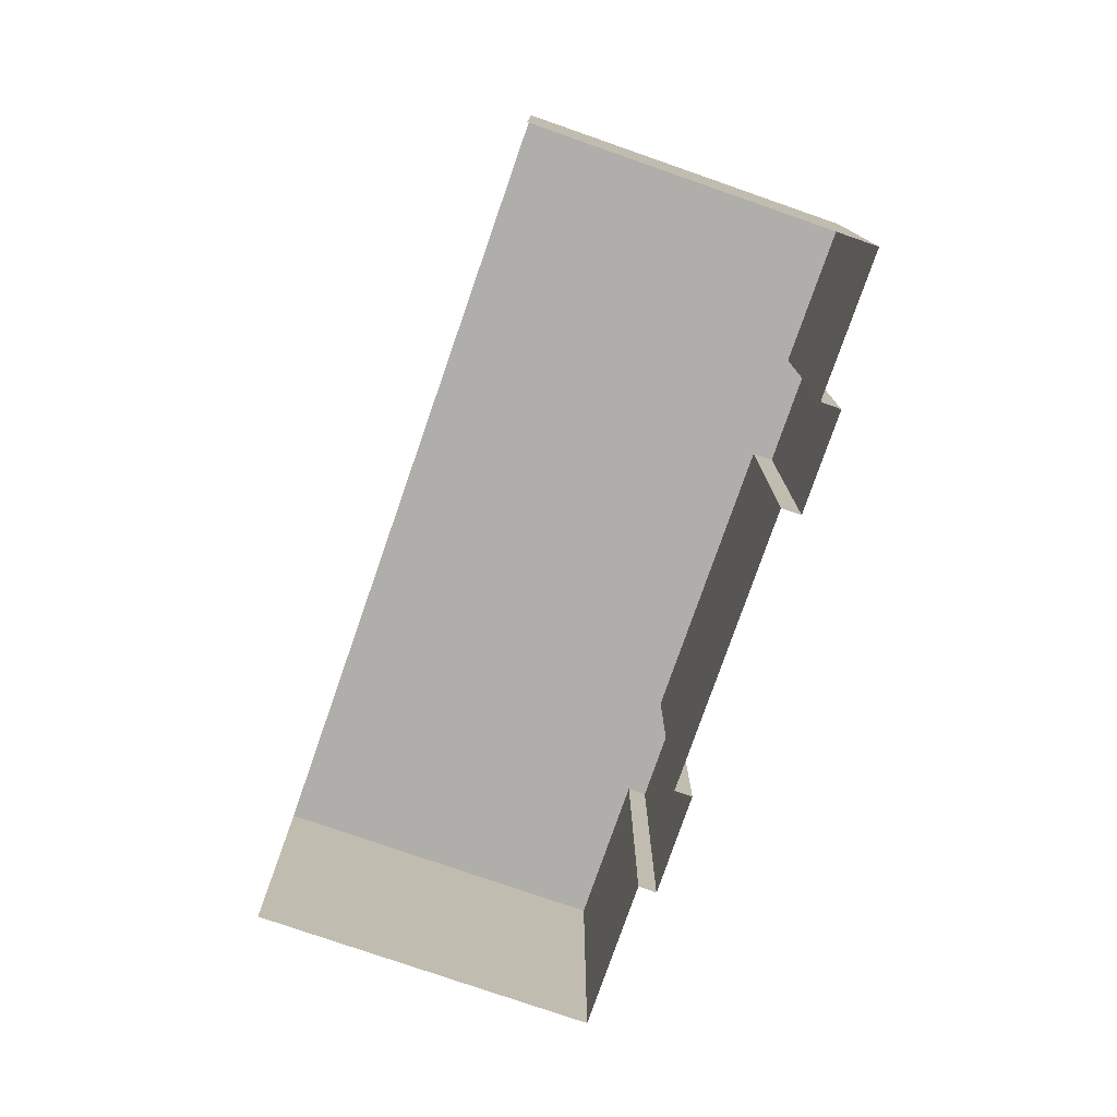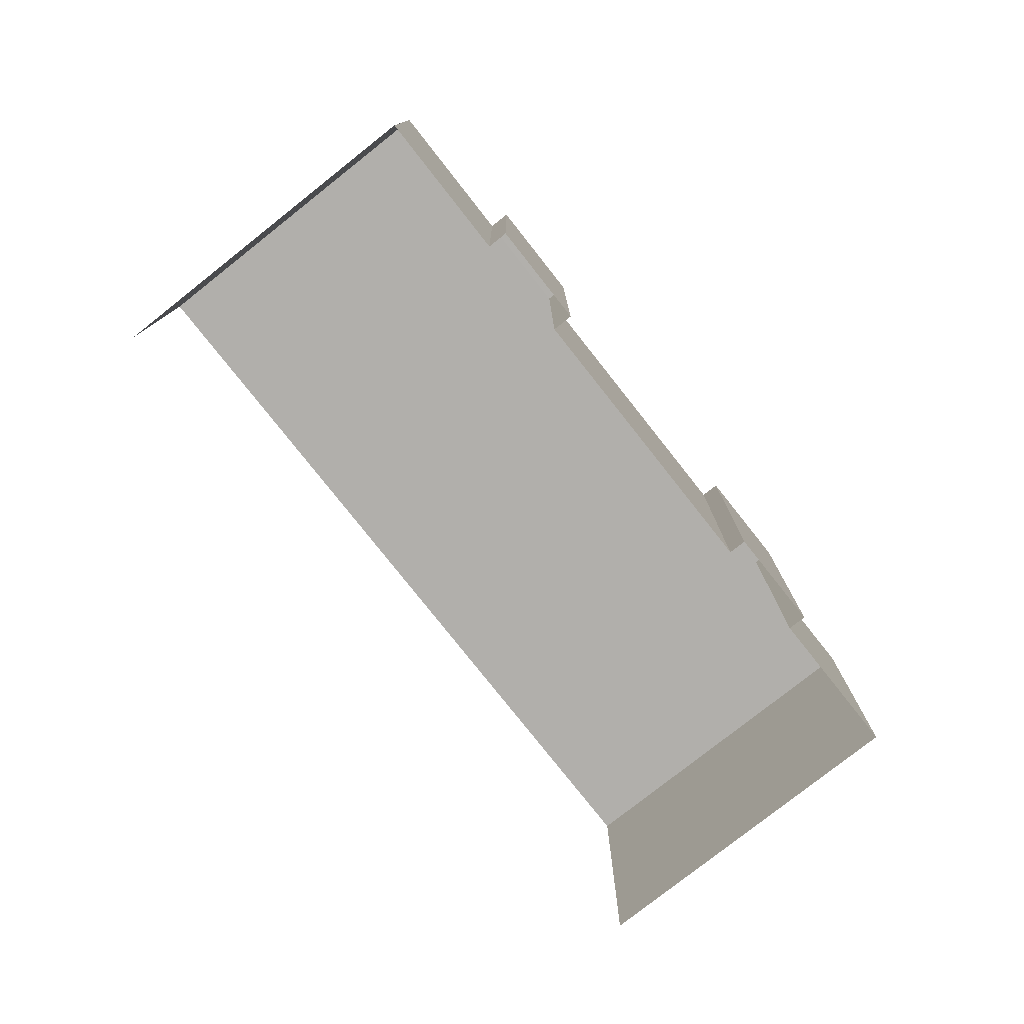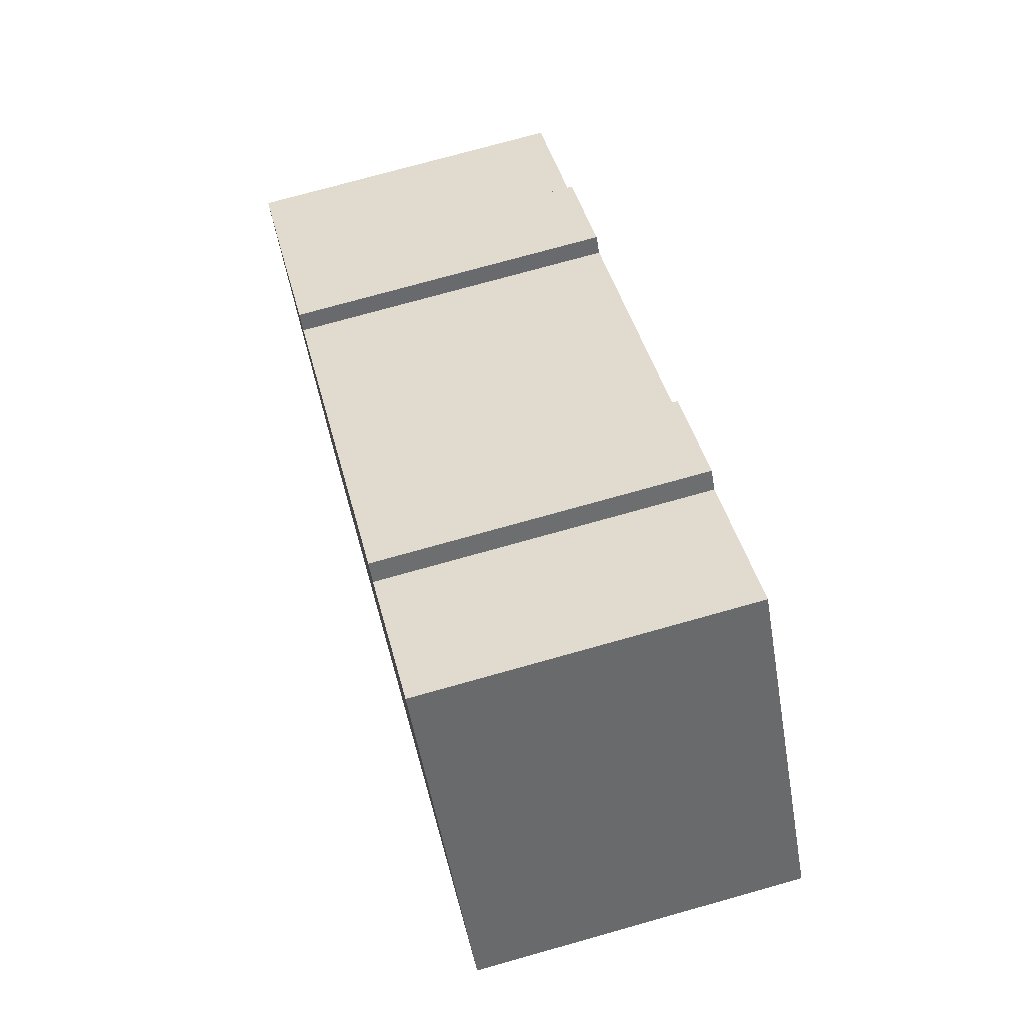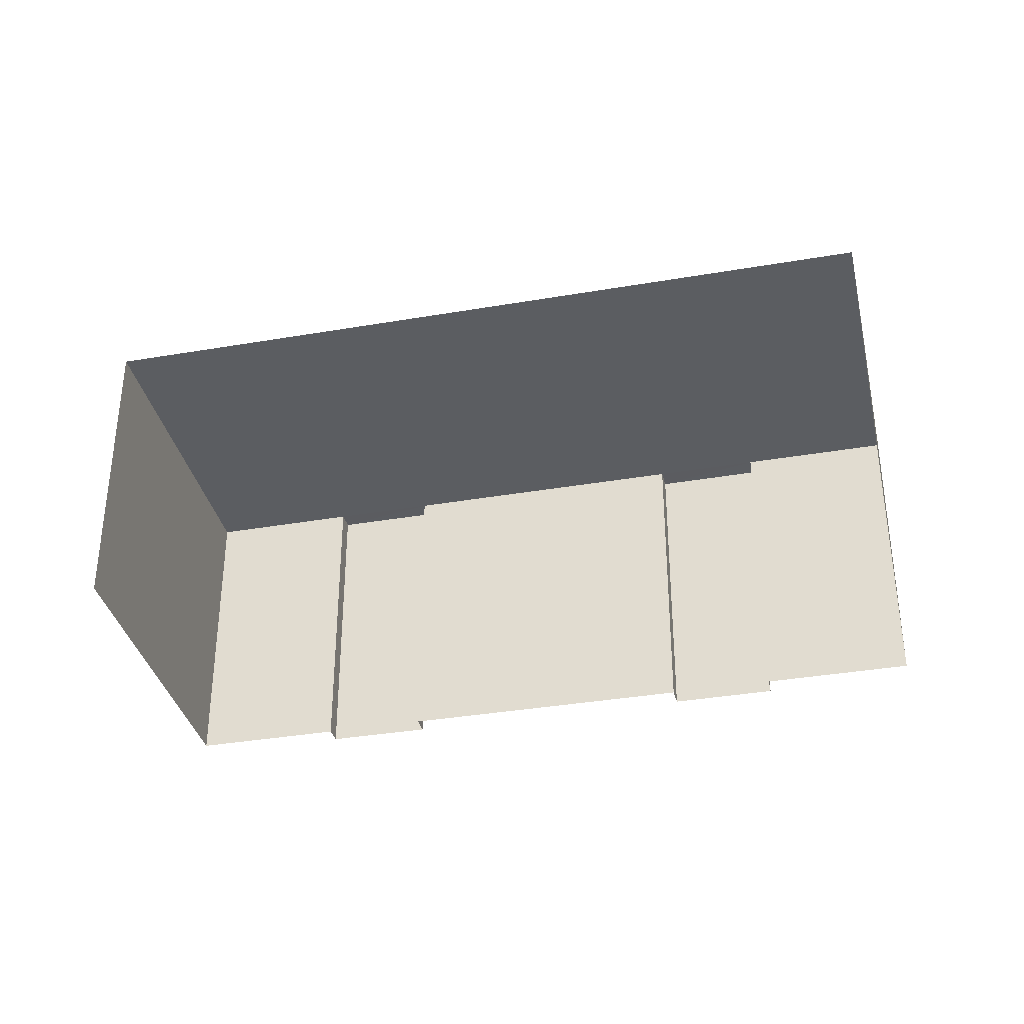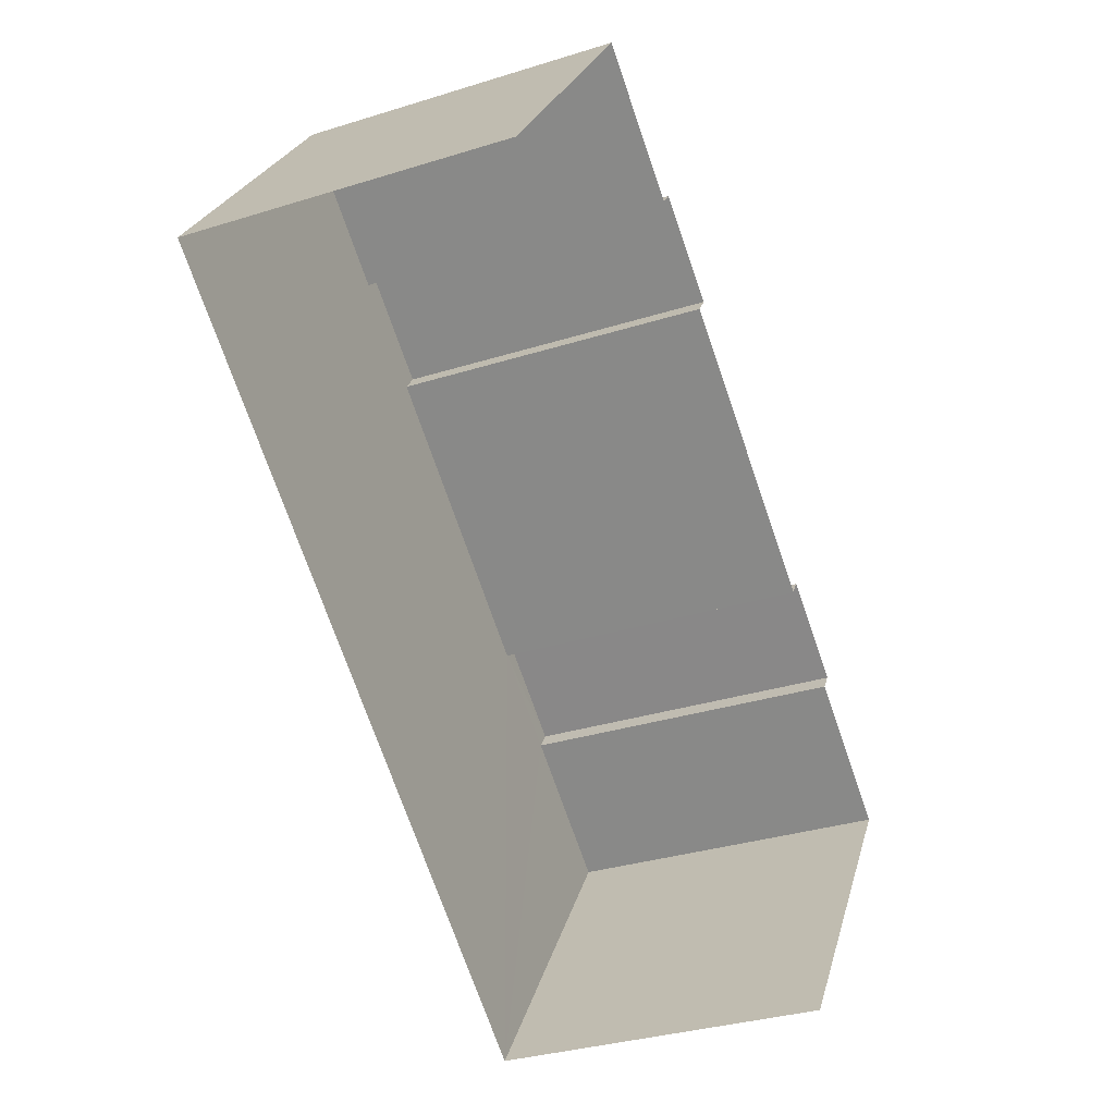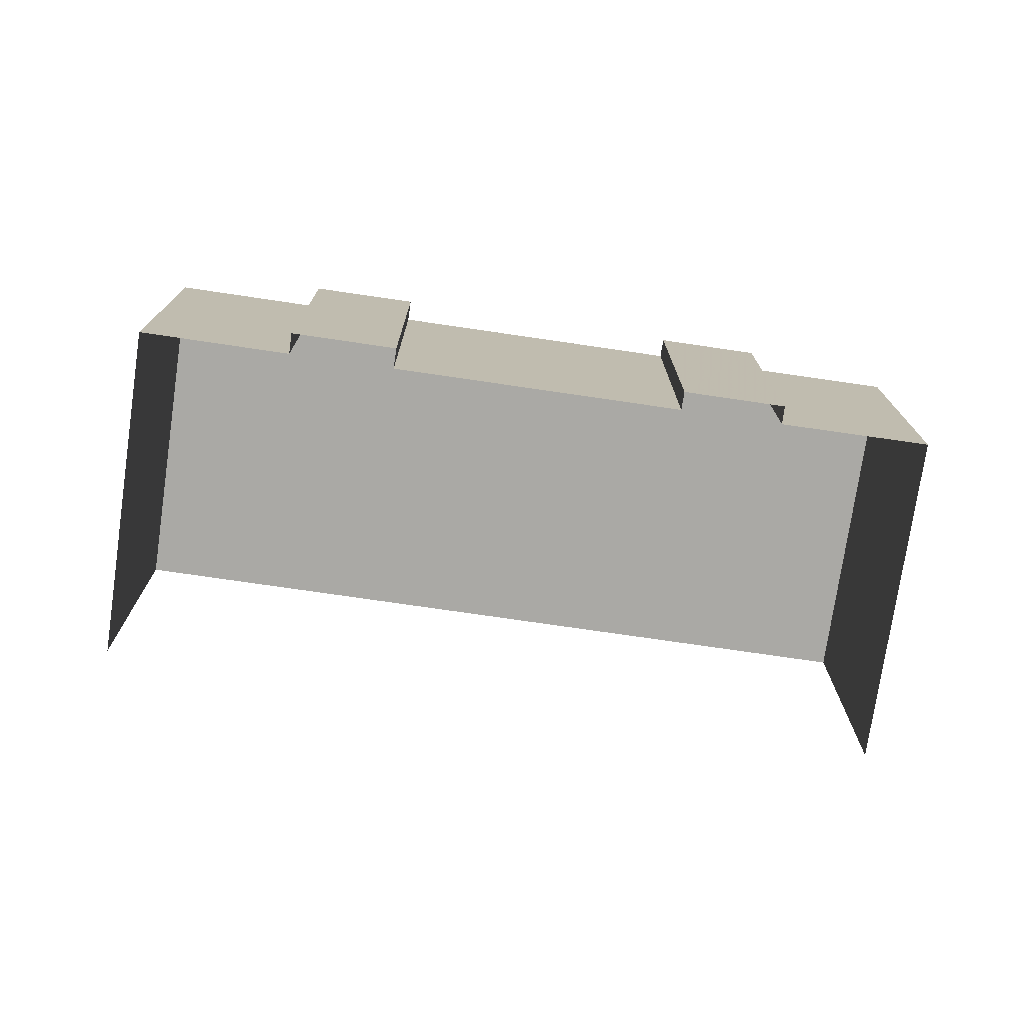
<metadata>
{"format":"obj","ext":"obj","renderer":"f3d","projection":"perspective","resolution":1024,"background":"white","views":[{"elev":-77.7,"azim":106.8,"up":"+Z"},{"elev":-78.3,"azim":164.3,"up":"+Z"},{"elev":74.5,"azim":74.4,"up":"+Y"},{"elev":-35.5,"azim":48.8,"up":"+Z"},{"elev":-32.4,"azim":113.6,"up":"+Y"},{"elev":-75.3,"azim":-152.3,"up":"+Z"}]}
</metadata>
<code>
v -2.257e+05 -1.281e+05 11.91
v -2.257e+05 -1.281e+05 11.91
v -2.257e+05 -1.281e+05 11.91
v -2.257e+05 -1.281e+05 11.91
v -2.257e+05 -1.281e+05 11.91
v -2.257e+05 -1.28e+05 11.91
v -2.257e+05 -1.28e+05 11.91
v -2.257e+05 -1.28e+05 11.91
v -2.257e+05 -1.281e+05 11.91
v -2.257e+05 -1.28e+05 11.91
v -2.257e+05 -1.281e+05 11.91
v -2.257e+05 -1.28e+05 11.91
v -2.257e+05 -1.281e+05 21.45
v -2.257e+05 -1.281e+05 21.45
v -2.257e+05 -1.281e+05 21.45
v -2.257e+05 -1.28e+05 21.45
v -2.257e+05 -1.28e+05 21.45
v -2.257e+05 -1.28e+05 21.45
v -2.257e+05 -1.28e+05 21.45
v -2.257e+05 -1.281e+05 21.45
v -2.257e+05 -1.281e+05 21.45
v -2.257e+05 -1.281e+05 21.45
v -2.257e+05 -1.28e+05 21.45
v -2.257e+05 -1.281e+05 21.45
f 1 2 3
f 2 4 5
f 6 7 8
f 3 9 1
f 10 11 4
f 6 8 10
f 8 12 11
f 10 4 1
f 1 4 2
f 10 8 11
f 24 4 11
f 24 22 4
f 13 14 15
f 16 17 18
f 19 18 17
f 20 15 14
f 20 21 22
f 19 15 22
f 23 18 24
f 24 19 22
f 24 18 19
f 22 15 20
f 14 3 2
f 20 14 2
f 21 2 5
f 21 20 2
f 23 11 12
f 23 24 11
f 16 8 7
f 16 18 8
f 14 9 3
f 14 13 9
f 15 10 1
f 15 19 10
f 23 12 8
f 18 23 8
f 22 5 4
f 22 21 5
f 17 6 10
f 19 17 10
f 16 7 6
f 17 16 6
f 13 1 9
f 13 15 1

</code>
